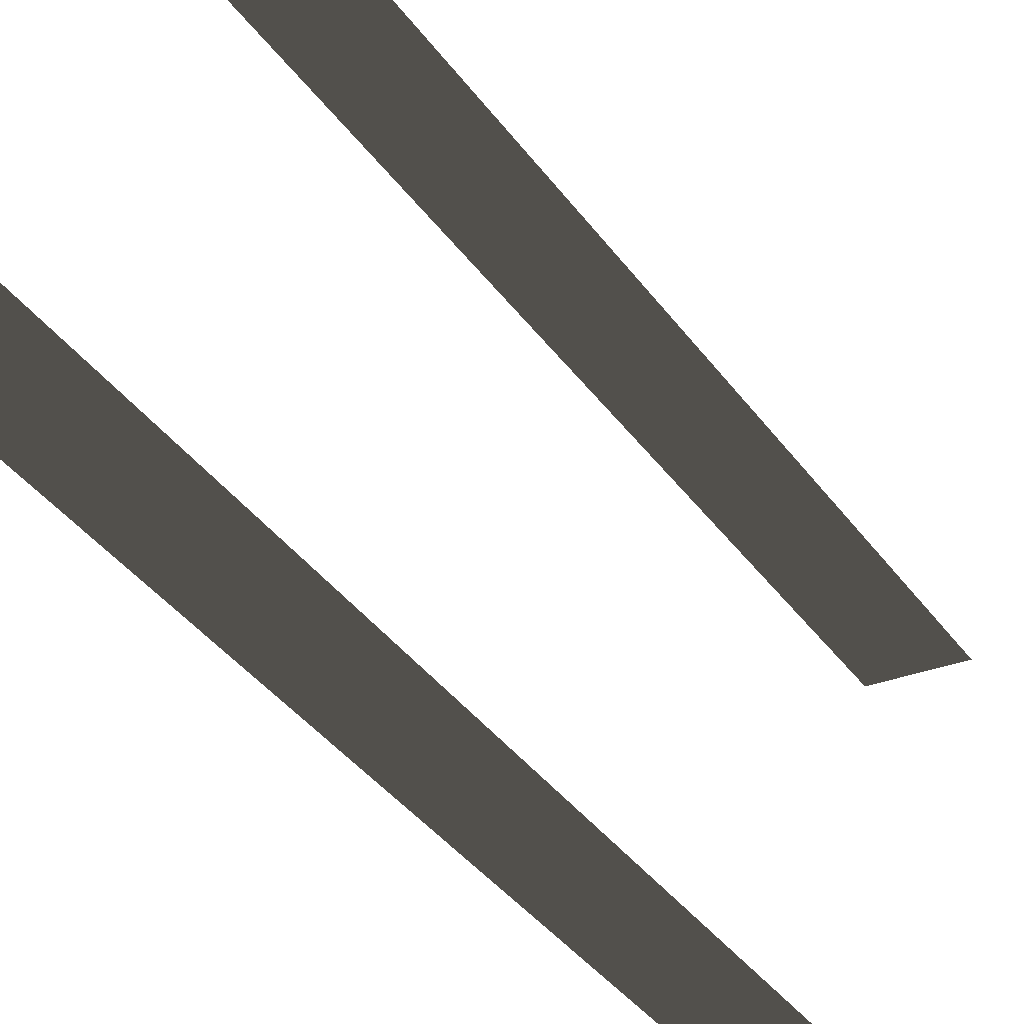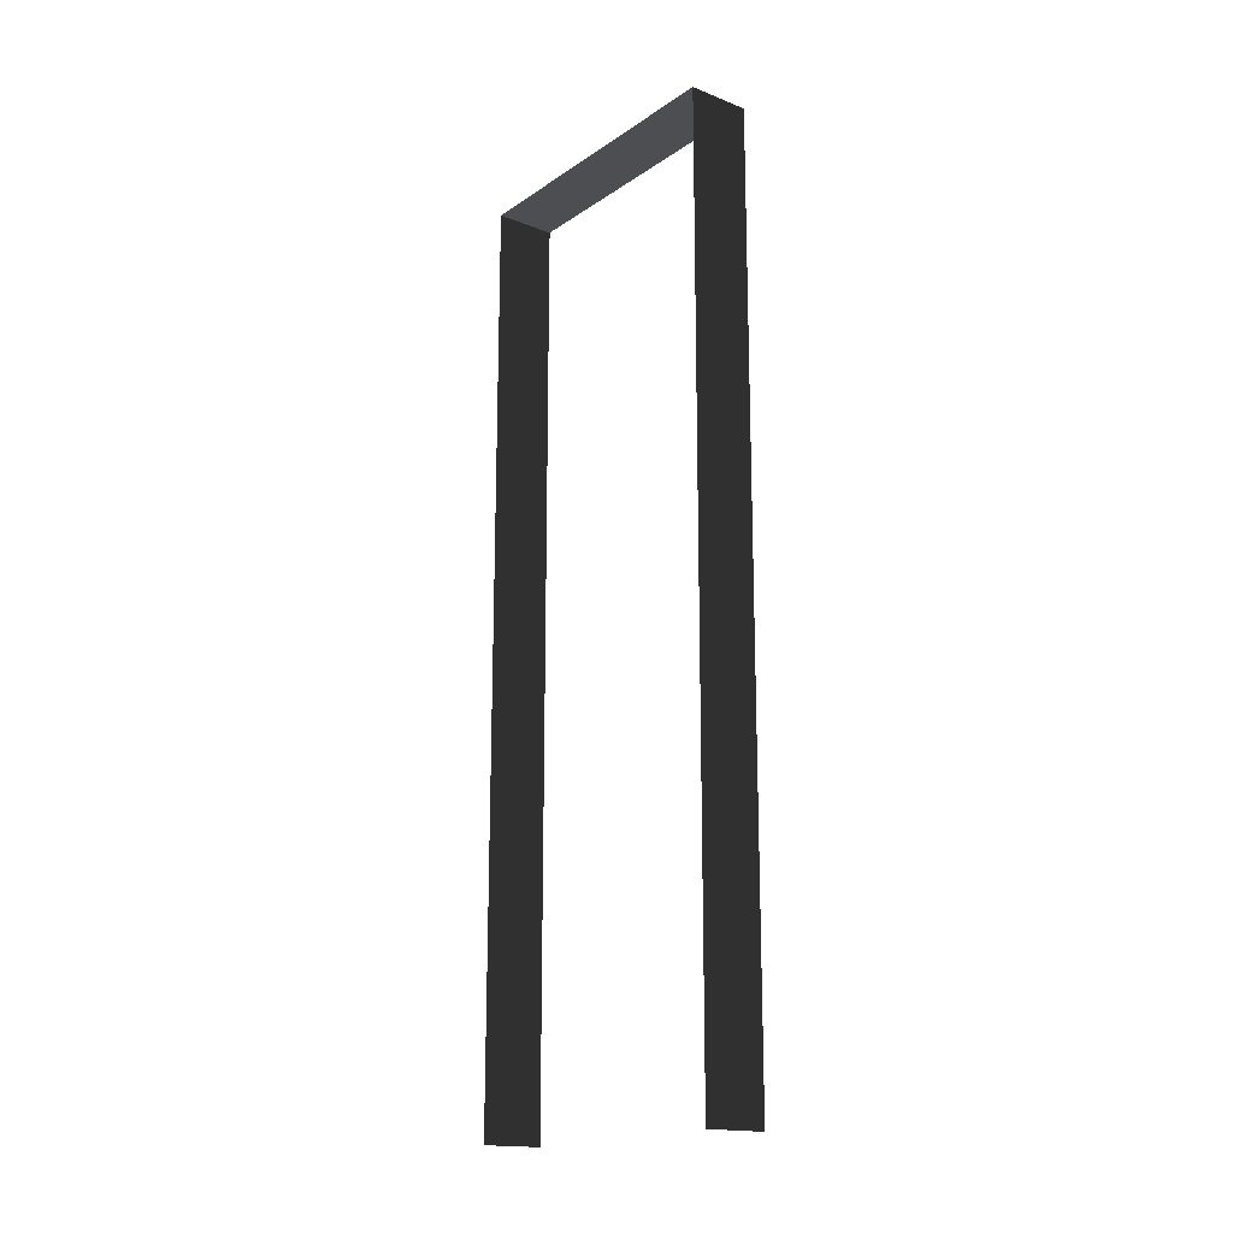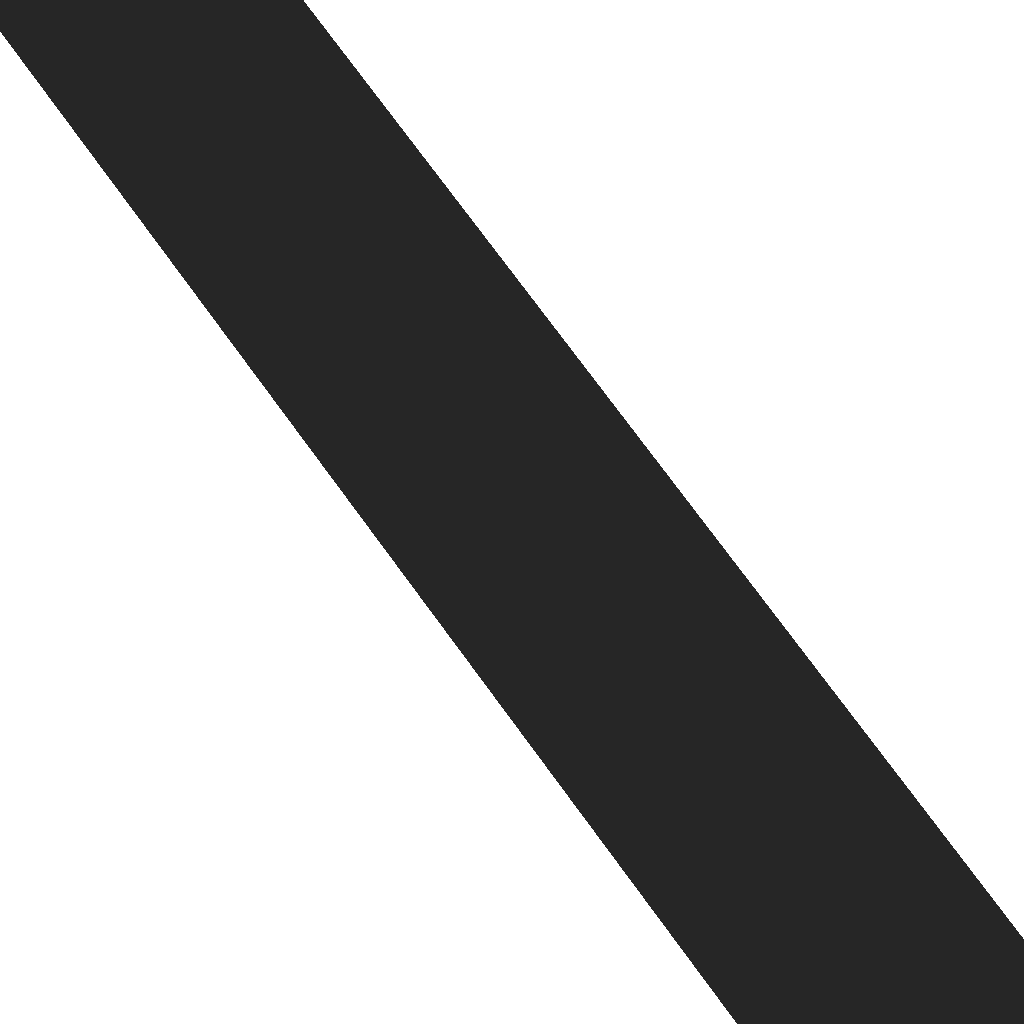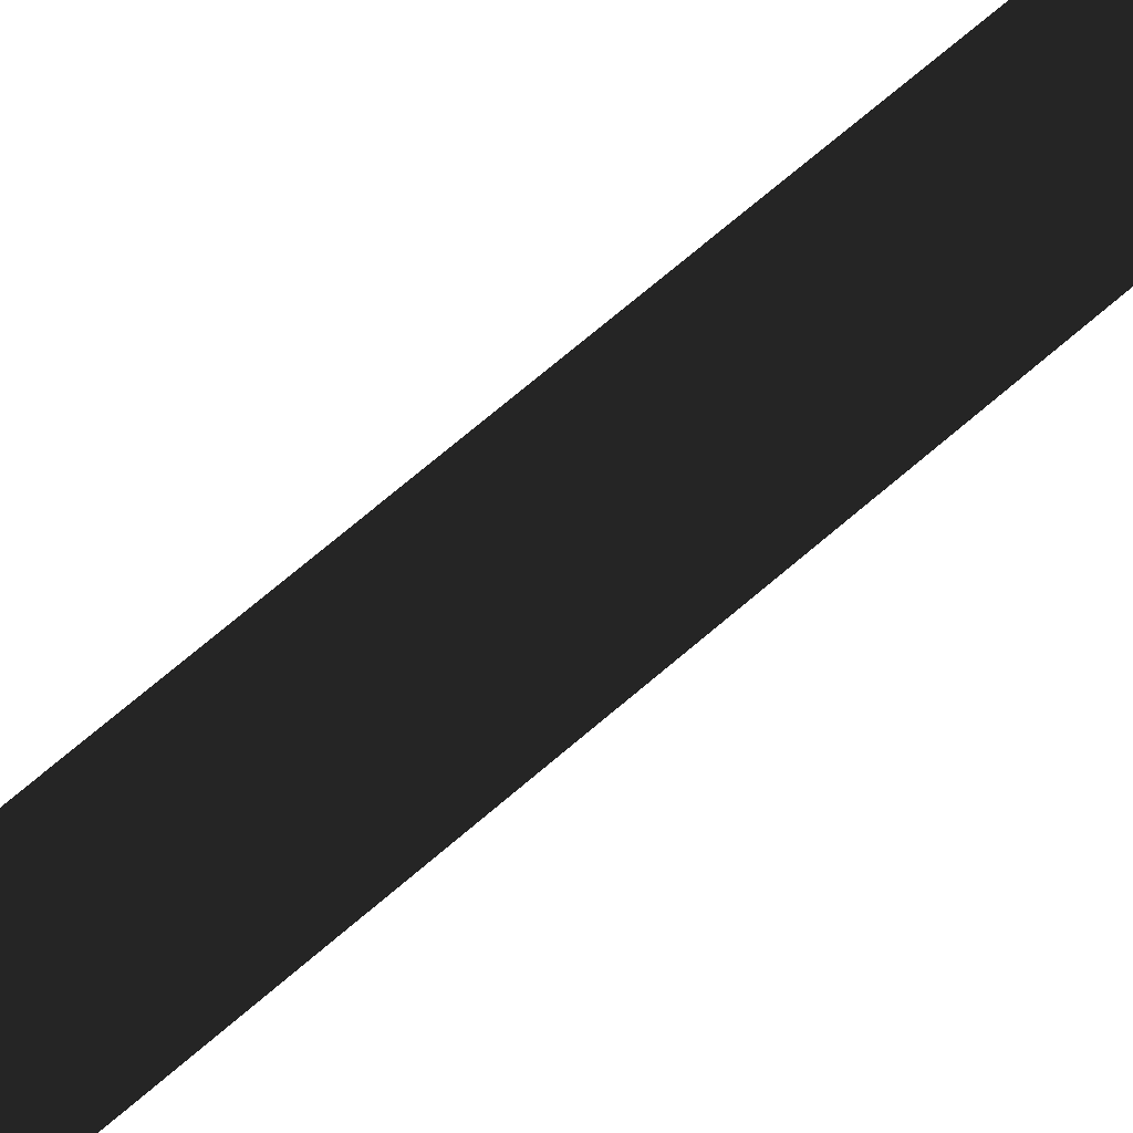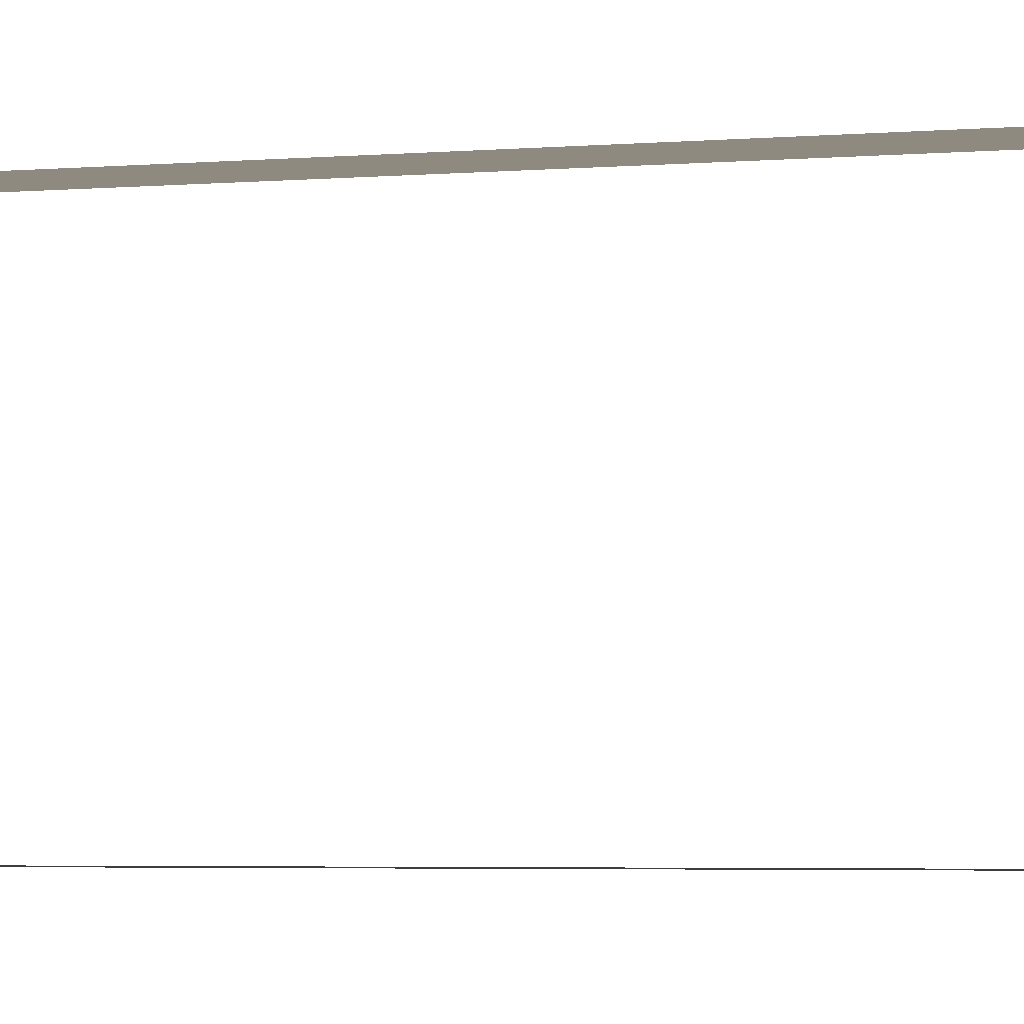
<metadata>
{"format":"obj","ext":"obj","renderer":"f3d","projection":"perspective","resolution":1024,"background":"white","views":[{"elev":-32.0,"azim":-152.1,"up":"+Z"},{"elev":-17.2,"azim":142.4,"up":"+Y"},{"elev":72.4,"azim":-35.7,"up":"+Z"},{"elev":75.6,"azim":50.1,"up":"+Z"},{"elev":-4.0,"azim":-74.2,"up":"+Z"}]}
</metadata>
<code>
v -0.2 3 9.302e-06
v -8.687e-06 3 1
v -0.2 3 1
v -9.646e-06 3 9.595e-06
v -0.2 3 9.302e-06
v -9.646e-06 -9.946e-07 9.595e-06
v -9.646e-06 3 9.595e-06
v -0.2 -9.946e-07 9.302e-06
v -8.687e-06 3 1
v -0.2 -9.946e-07 1
v -0.2 3 1
v -8.687e-06 -9.946e-07 1
g wall01_1m_5_10322_1047
f 1 3 2
f 2 4 1
f 5 7 6
f 6 8 5
f 9 11 10
f 10 12 9

</code>
